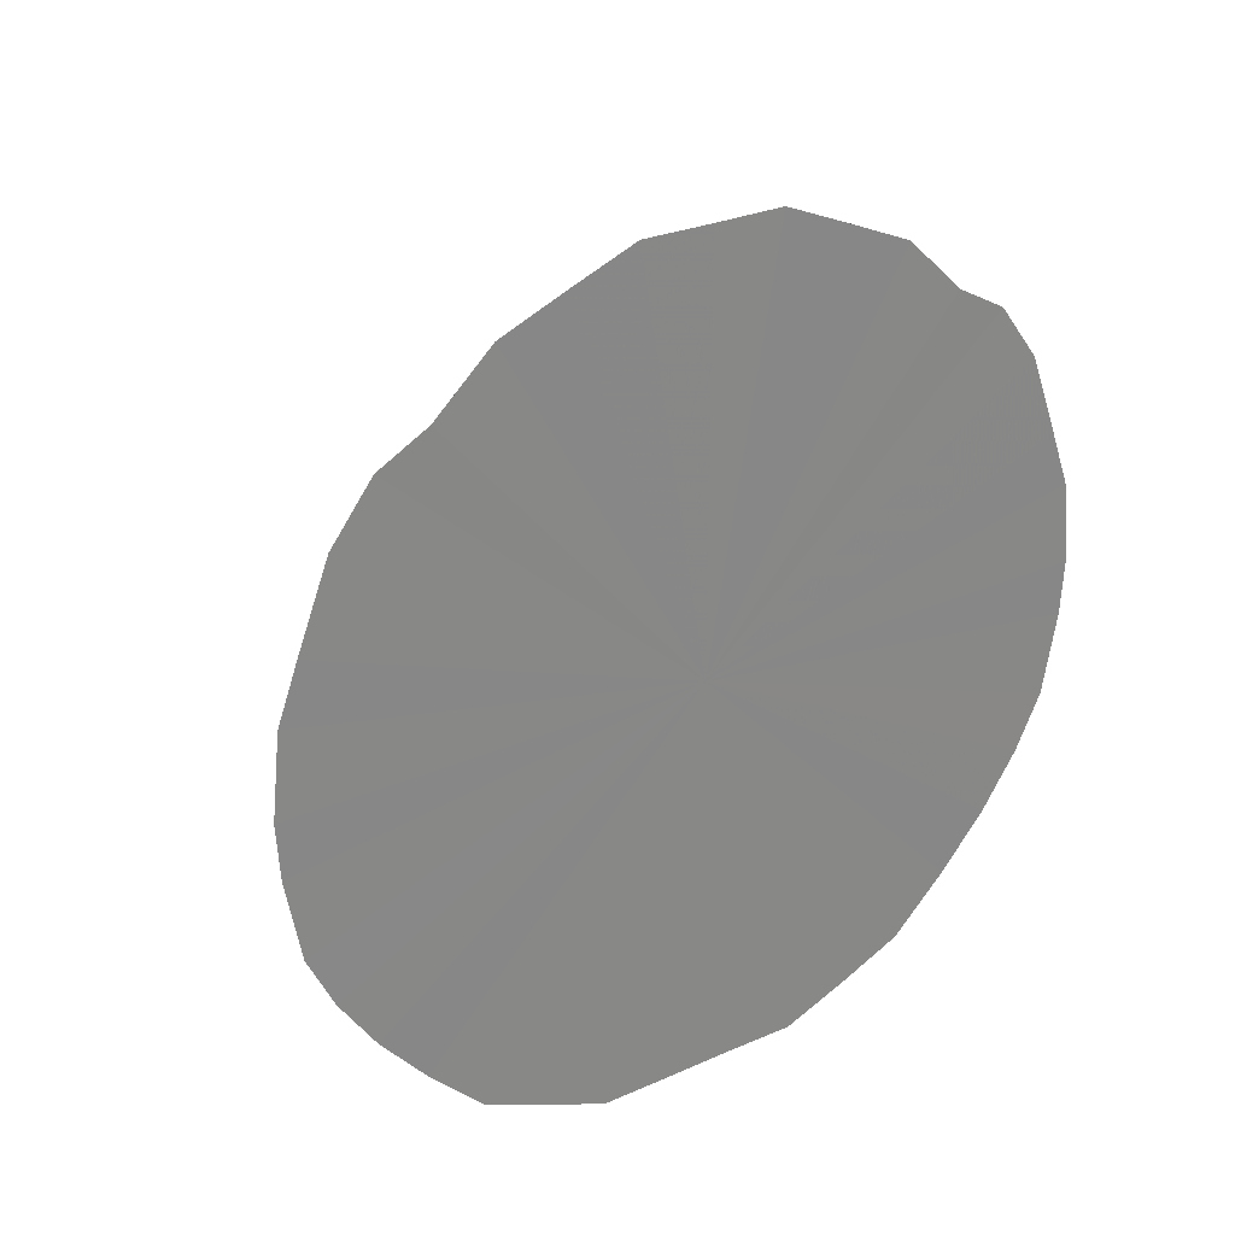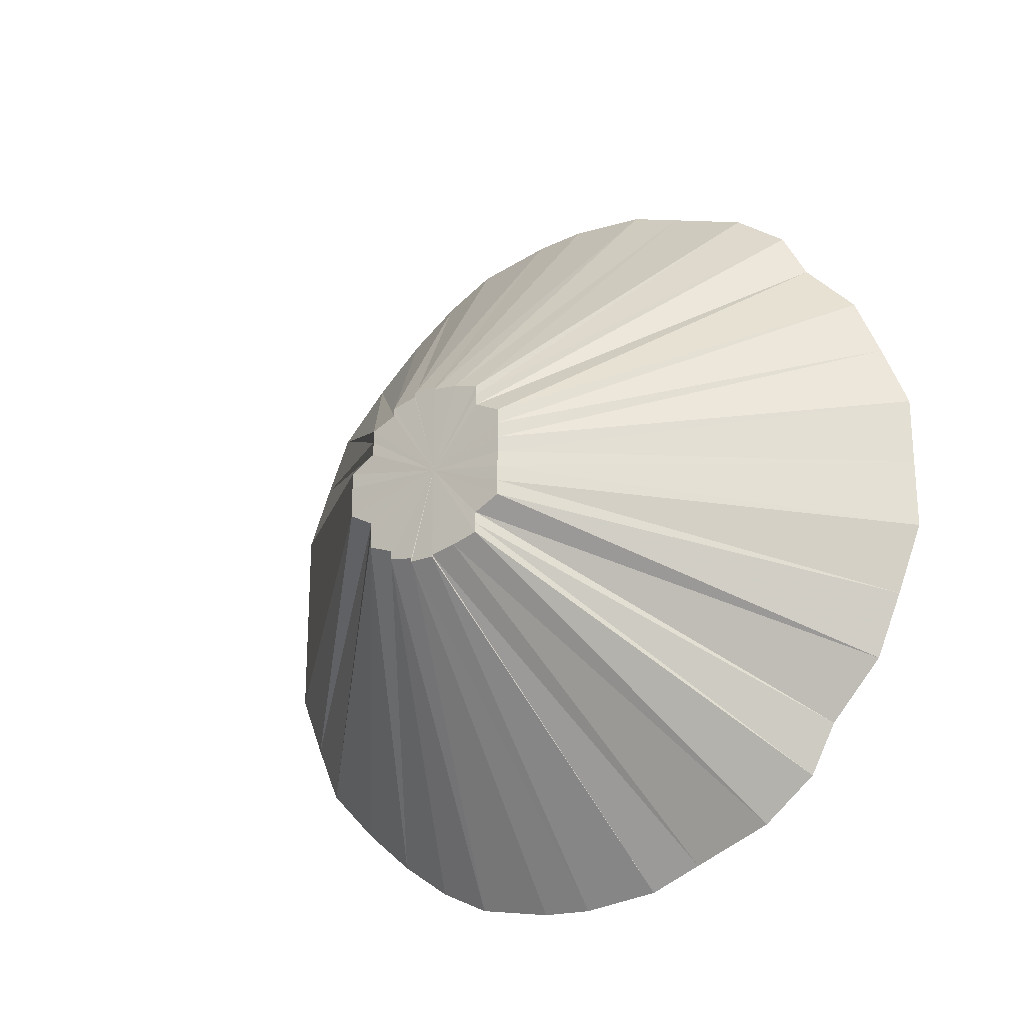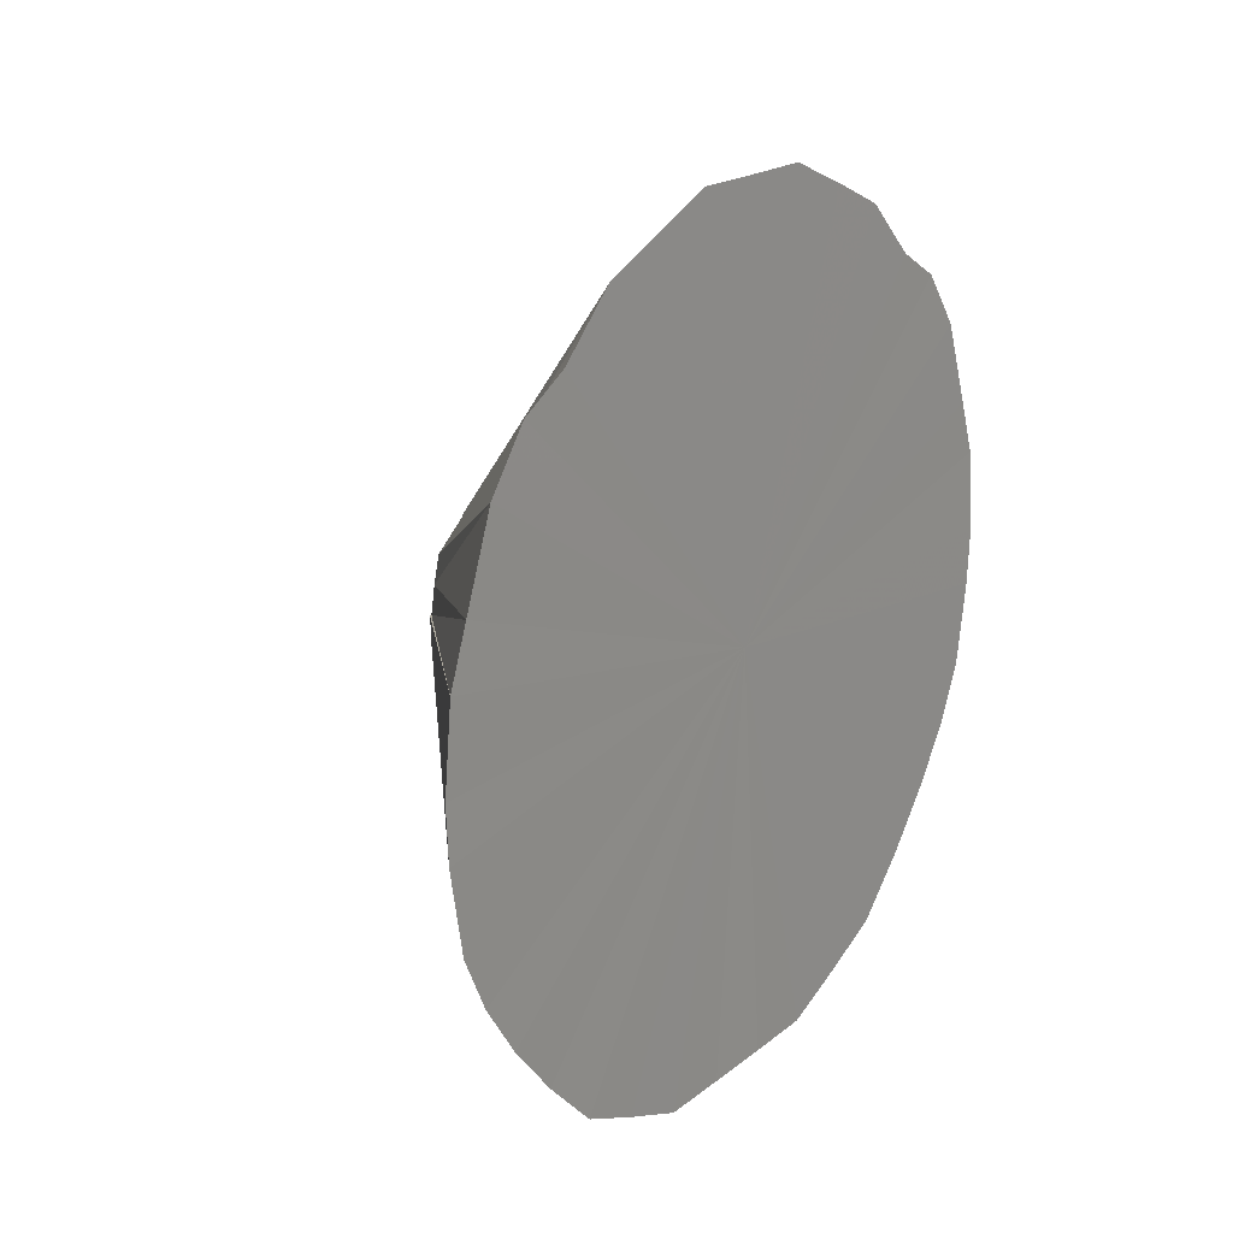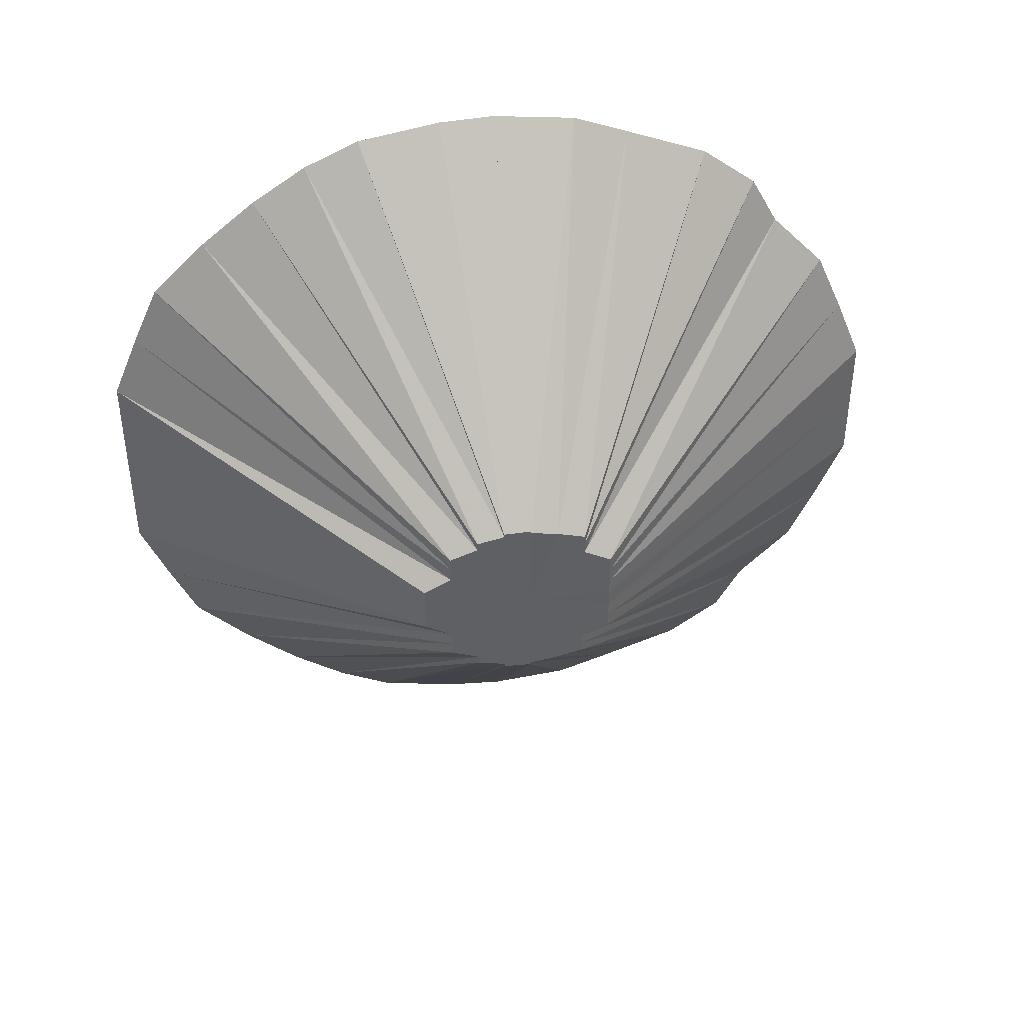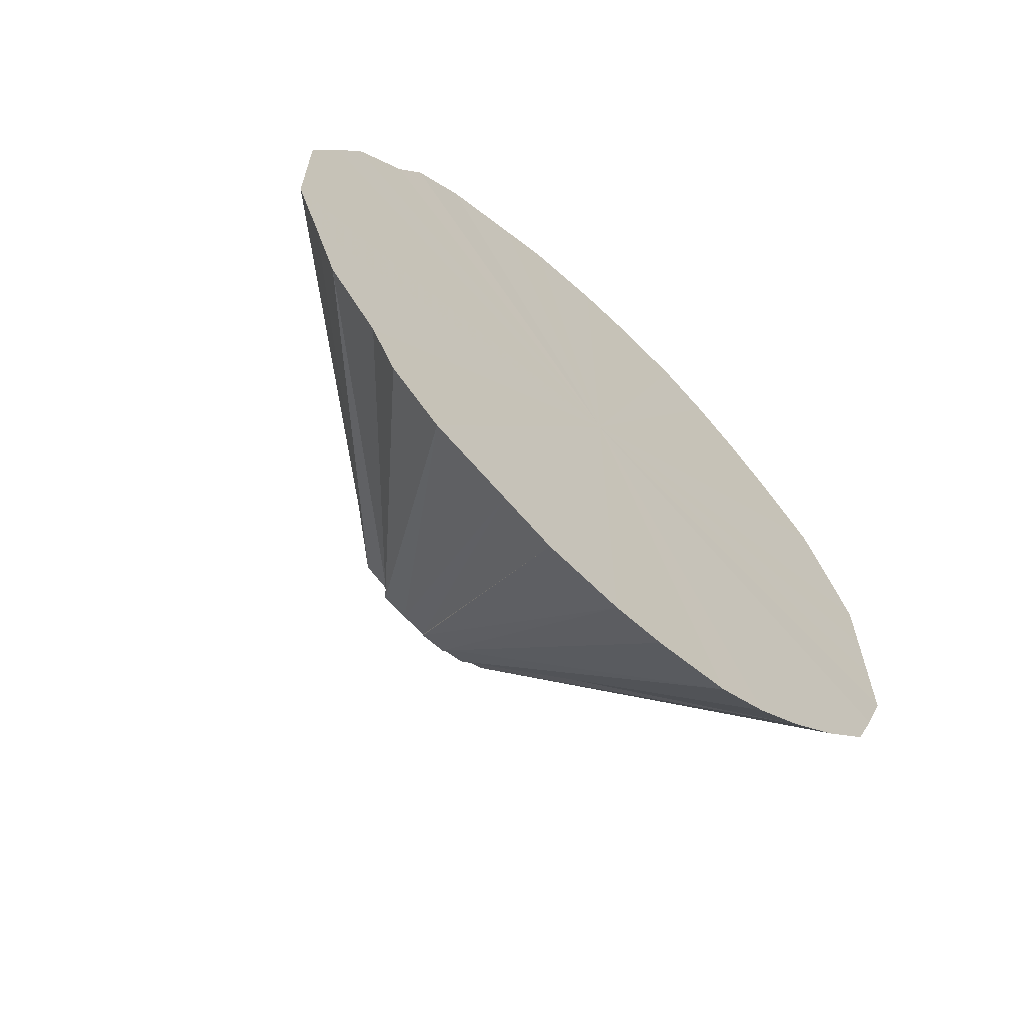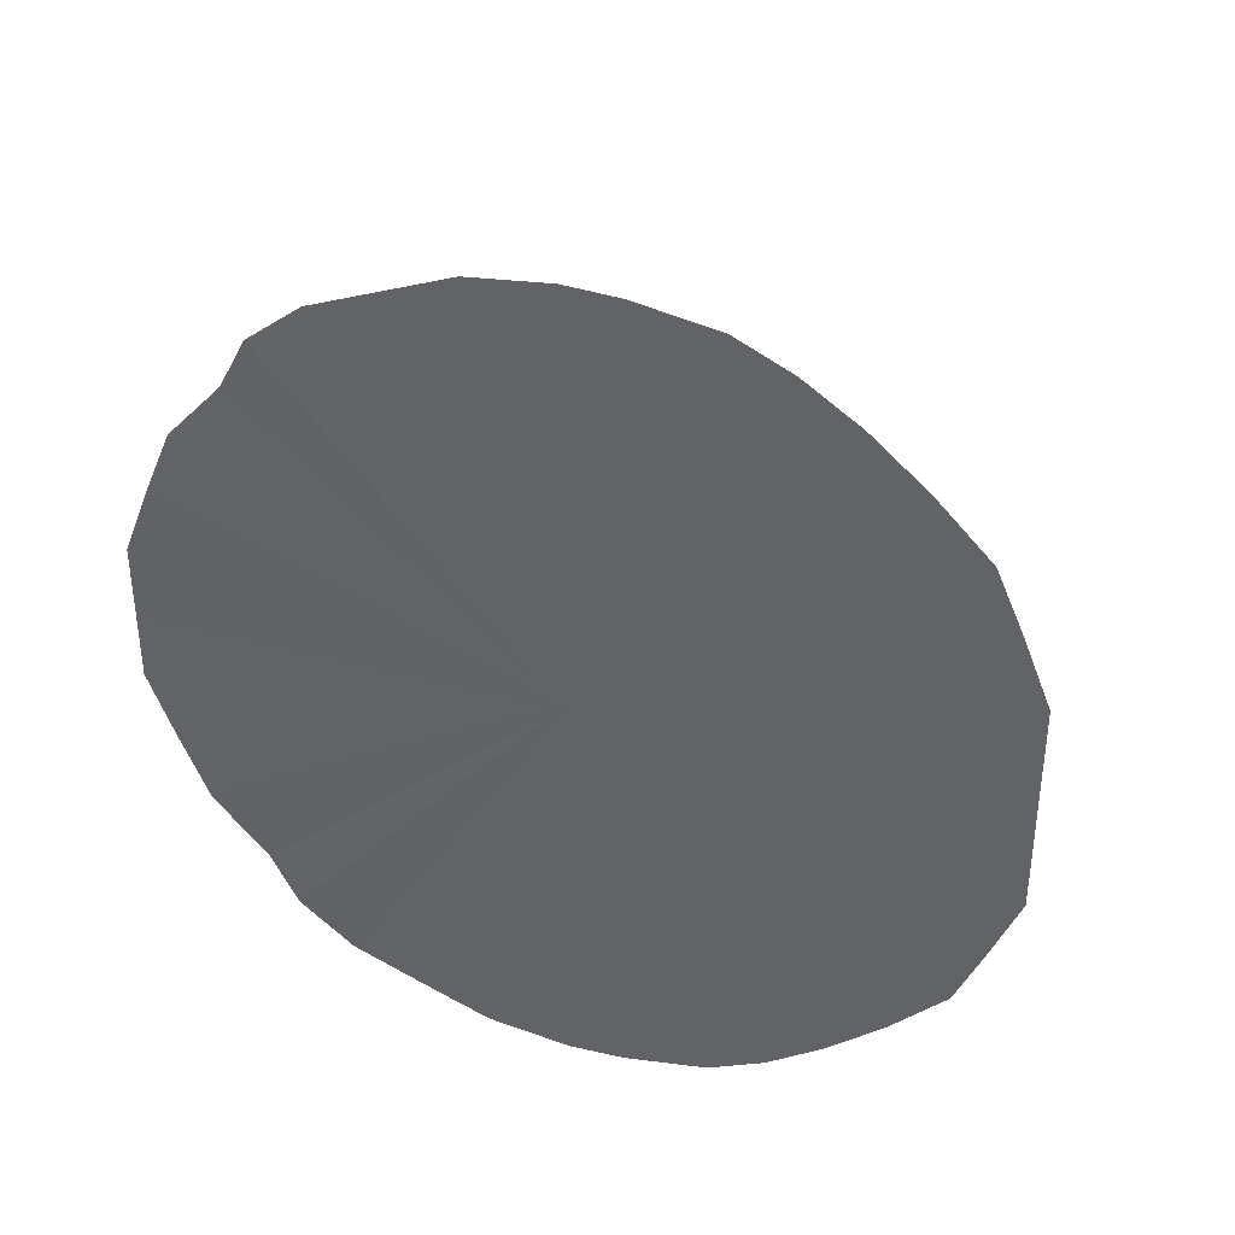
<metadata>
{"format":"obj","ext":"obj","renderer":"f3d","projection":"perspective","resolution":1024,"background":"white","views":[{"elev":28.2,"azim":-123.4,"up":"+Y"},{"elev":-22.8,"azim":126.1,"up":"+Z"},{"elev":19.7,"azim":-144.4,"up":"+Y"},{"elev":42.1,"azim":82.0,"up":"+Z"},{"elev":-64.7,"azim":-133.2,"up":"+Z"},{"elev":36.3,"azim":-70.6,"up":"+Z"}]}
</metadata>
<code>
o 22941
v 2168 1877 8.228
v 2168 1877 8.253
v 2168 1877 8.228
v 2168 1877 8.278
v 2168 1877 8.234
v 2168 1877 8.253
v 2168 1877 8.301
v 2168 1877 8.239
v 2168 1877 8.278
v 2168 1877 8.228
v 2168 1877 8.194
v 2168 1877 8.193
v 2168 1877 8.322
v 2168 1877 8.245
v 2168 1877 8.301
v 2168 1877 8.228
v 2168 1877 8.222
v 2168 1877 8.202
v 2168 1877 8.322
v 2168 1877 8.25
v 2168 1877 8.34
v 2168 1877 8.202
v 2168 1877 8.216
v 2168 1877 8.178
v 2168 1877 8.355
v 2168 1877 8.254
v 2168 1877 8.34
v 2168 1877 8.178
v 2168 1877 8.211
v 2168 1877 8.155
v 2168 1877 8.355
v 2168 1877 8.258
v 2168 1877 8.367
v 2168 1877 8.155
v 2168 1877 8.206
v 2168 1877 8.134
v 2168 1877 8.374
v 2168 1877 8.26
v 2168 1877 8.378
v 2168 1877 8.262
v 2168 1877 8.367
v 2168 1877 8.374
v 2168 1877 8.262
v 2168 1877 8.115
v 2168 1877 8.201
v 2168 1877 8.134
v 2168 1877 8.1
v 2168 1877 8.198
v 2168 1877 8.115
v 2168 1877 8.089
v 2168 1877 8.195
v 2168 1877 8.1
v 2168 1877 8.081
v 2168 1877 8.194
v 2168 1877 8.089
v 2168 1877 8.081
v 2168 1877 8.193
v 2168 1877 8.078
v 2168 1877 8.079
v 2168 1877 8.193
v 2168 1877 8.078
v 2168 1877 8.193
v 2168 1877 8.263
v 2168 1877 8.262
v 2168 1877 8.377
v 2168 1877 8.377
v 2168 1877 8.371
v 2168 1877 8.378
v 2168 1877 8.263
v 2168 1877 8.263
v 2168 1877 8.262
v 2168 1877 8.371
v 2168 1877 8.261
v 2168 1877 8.362
v 2168 1877 8.348
v 2168 1877 8.259
v 2168 1877 8.362
v 2168 1877 8.348
v 2168 1877 8.256
v 2168 1877 8.332
v 2168 1877 8.312
v 2168 1877 8.252
v 2168 1877 8.332
v 2168 1877 8.312
v 2168 1877 8.247
v 2168 1877 8.29
v 2168 1877 8.266
v 2168 1877 8.242
v 2168 1877 8.29
v 2168 1877 8.266
v 2168 1877 8.237
v 2168 1877 8.24
v 2168 1877 8.215
v 2168 1877 8.231
v 2168 1877 8.24
v 2168 1877 8.215
v 2168 1877 8.225
v 2168 1877 8.19
v 2168 1877 8.166
v 2168 1877 8.219
v 2168 1877 8.19
v 2168 1877 8.213
v 2168 1877 8.166
v 2168 1877 8.144
v 2168 1877 8.208
v 2168 1877 8.144
v 2168 1877 8.124
v 2168 1877 8.204
v 2168 1877 8.124
v 2168 1877 8.107
v 2168 1877 8.2
v 2168 1877 8.107
v 2168 1877 8.094
v 2168 1877 8.196
v 2168 1877 8.094
v 2168 1877 8.084
v 2168 1877 8.194
v 2168 1877 8.084
v 2168 1877 8.079
v 2168 1877 8.193
v 2168 1877 8.194
v 2168 1877 8.228
v 2168 1877 8.228
v 2168 1877 8.253
v 2168 1877 8.278
v 2168 1877 8.202
v 2168 1877 8.301
v 2168 1877 8.178
v 2168 1877 8.322
v 2168 1877 8.155
v 2168 1877 8.34
v 2168 1877 8.134
v 2168 1877 8.355
v 2168 1877 8.115
v 2168 1877 8.367
v 2168 1877 8.1
v 2168 1877 8.374
v 2168 1877 8.089
v 2168 1877 8.378
v 2168 1877 8.081
v 2168 1877 8.377
v 2168 1877 8.078
v 2168 1877 8.371
v 2168 1877 8.079
v 2168 1877 8.362
v 2168 1877 8.084
v 2168 1877 8.348
v 2168 1877 8.094
v 2168 1877 8.332
v 2168 1877 8.107
v 2168 1877 8.312
v 2168 1877 8.124
v 2168 1877 8.29
v 2168 1877 8.144
v 2168 1877 8.166
v 2168 1877 8.266
v 2168 1877 8.19
v 2168 1877 8.24
v 2168 1877 8.215
f 1 2 3
f 2 4 5
f 6 5 3
f 4 7 8
f 9 8 5
f 3 5 10
f 5 8 10
f 11 12 10
f 7 13 14
f 15 14 8
f 8 14 10
f 16 3 17
f 17 3 10
f 18 1 17
f 19 20 14
f 14 20 10
f 13 21 20
f 22 17 23
f 23 17 10
f 24 18 23
f 21 25 26
f 27 26 20
f 20 26 10
f 28 23 29
f 29 23 10
f 30 24 29
f 31 32 26
f 26 32 10
f 25 33 32
f 34 29 35
f 35 29 10
f 36 30 35
f 33 37 38
f 37 39 40
f 41 38 32
f 32 38 10
f 42 43 38
f 38 43 10
f 44 36 45
f 46 35 45
f 45 35 10
f 47 44 48
f 49 45 48
f 48 45 10
f 50 47 51
f 52 48 51
f 51 48 10
f 53 50 54
f 55 51 54
f 54 51 10
f 56 54 57
f 58 53 57
f 59 58 60
f 61 57 62
f 62 57 10
f 63 64 10
f 65 64 63
f 66 67 64
f 68 66 69
f 68 70 71
f 72 73 64
f 64 73 10
f 67 74 73
f 74 75 76
f 77 76 73
f 73 76 10
f 78 79 76
f 76 79 10
f 75 80 79
f 80 81 82
f 83 82 79
f 79 82 10
f 84 85 82
f 82 85 10
f 81 86 85
f 86 87 88
f 89 88 85
f 85 88 10
f 90 91 88
f 88 91 10
f 87 92 91
f 92 93 94
f 95 94 91
f 91 94 10
f 96 97 94
f 94 97 10
f 93 98 97
f 98 99 100
f 101 100 97
f 97 100 10
f 100 102 10
f 103 102 100
f 99 104 102
f 102 105 10
f 106 105 102
f 104 107 105
f 105 108 10
f 109 108 105
f 107 110 108
f 108 111 10
f 112 111 108
f 110 113 111
f 111 114 10
f 115 114 111
f 113 116 114
f 114 117 10
f 118 117 114
f 116 119 117
f 119 120 121
f 122 123 124
f 124 123 125
f 126 123 122
f 125 123 127
f 128 123 126
f 127 123 129
f 130 123 128
f 129 123 131
f 132 123 130
f 131 123 133
f 134 123 132
f 133 123 135
f 136 123 134
f 135 123 137
f 138 123 136
f 137 123 139
f 140 123 138
f 139 123 141
f 142 123 140
f 141 123 143
f 144 123 142
f 143 123 145
f 146 123 144
f 145 123 147
f 148 123 146
f 147 123 149
f 150 123 148
f 149 123 151
f 152 123 150
f 151 123 153
f 154 123 152
f 155 123 154
f 153 123 156
f 157 123 155
f 156 123 158
f 159 123 157
f 158 123 159

</code>
